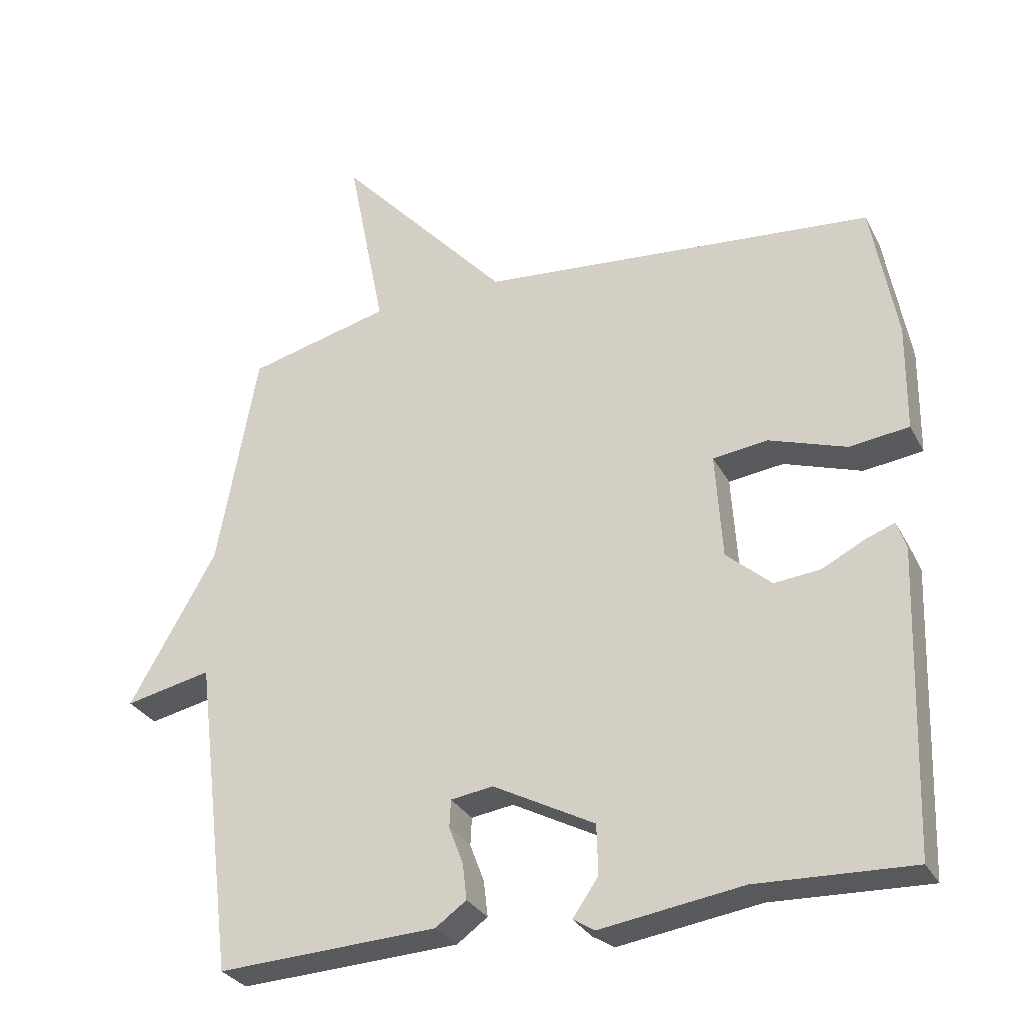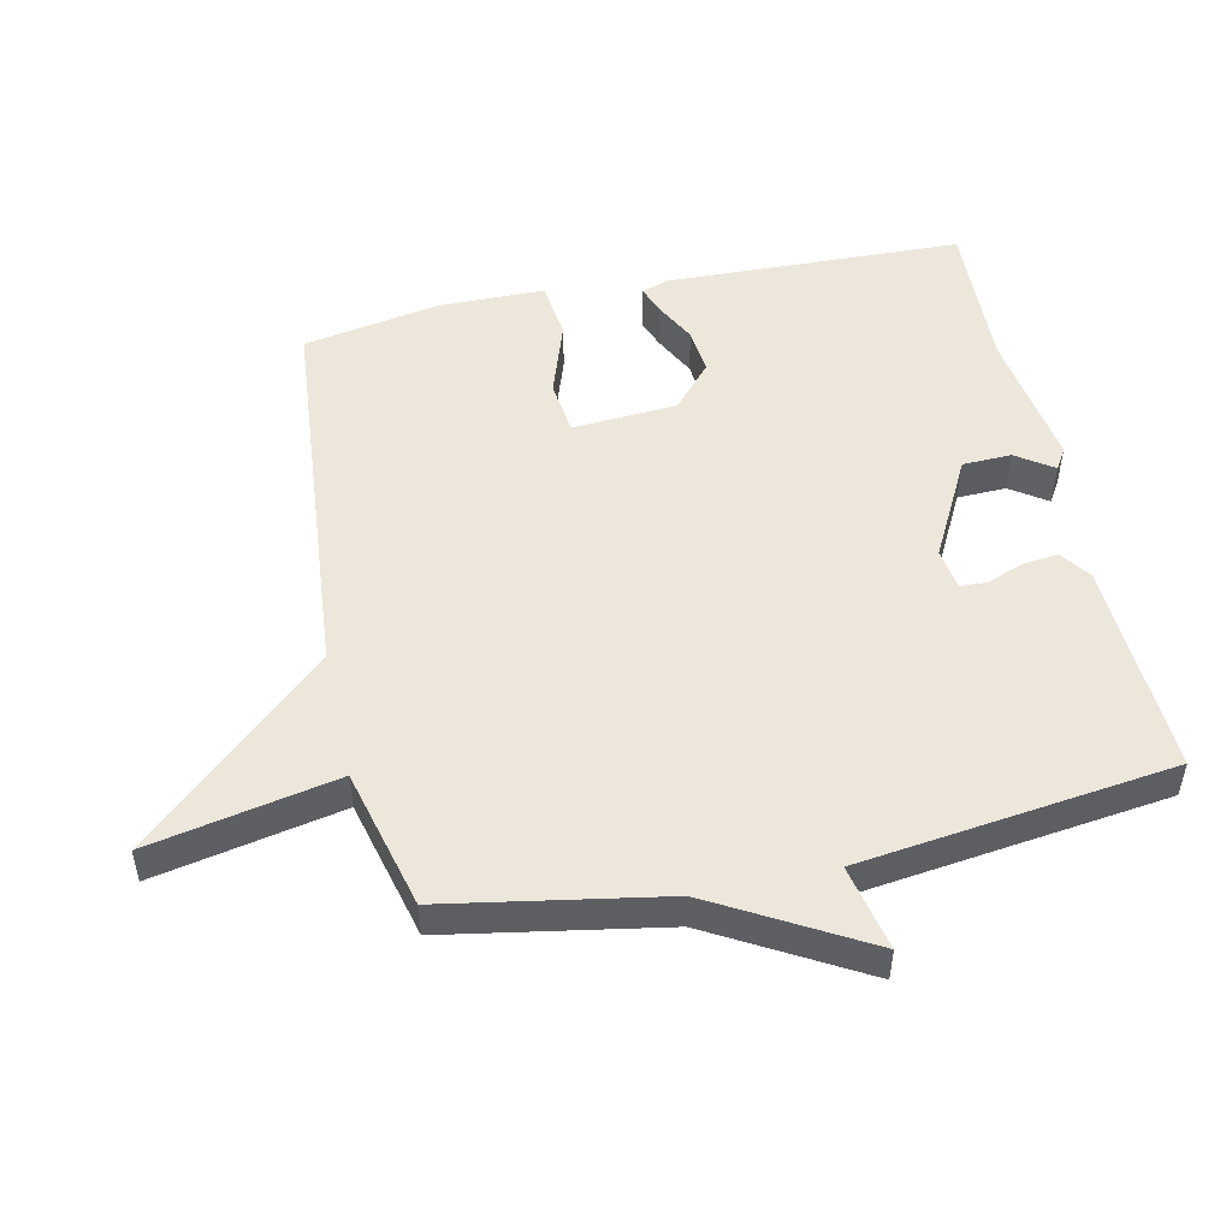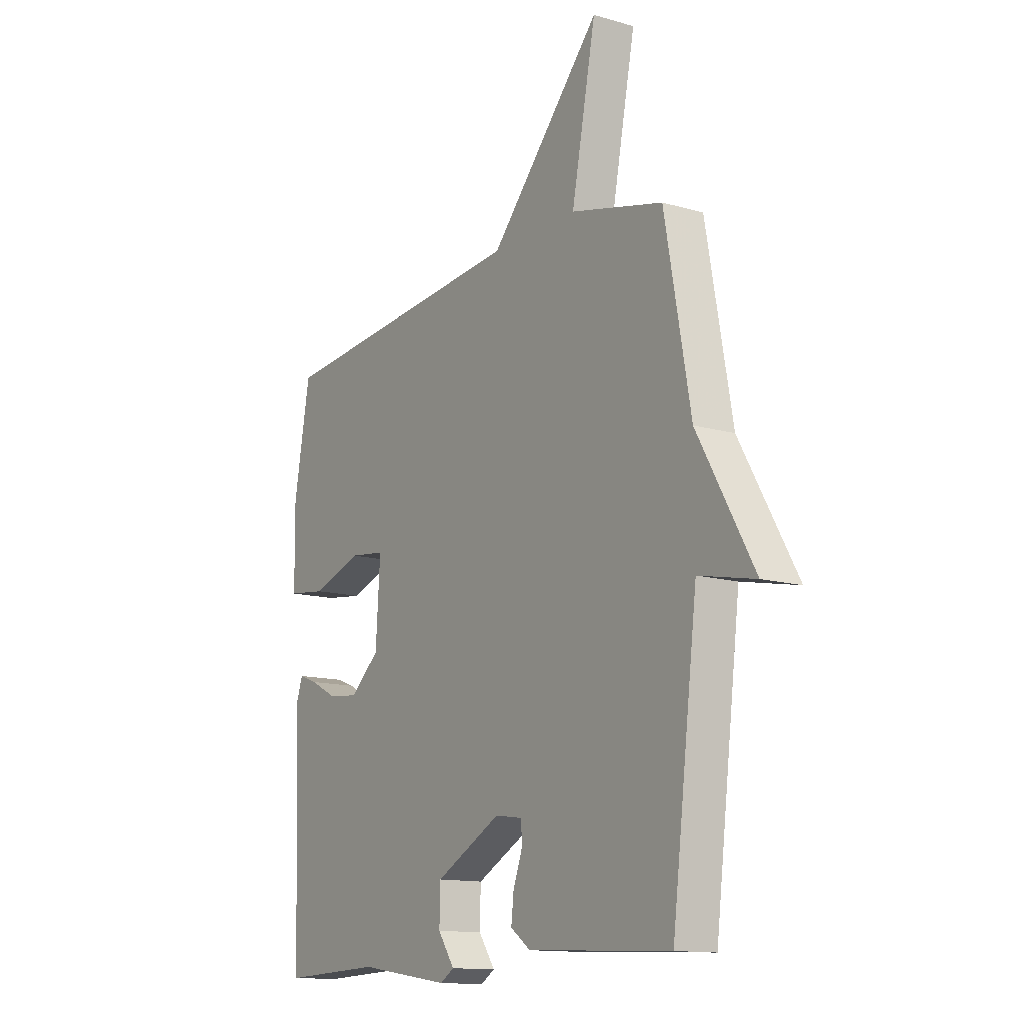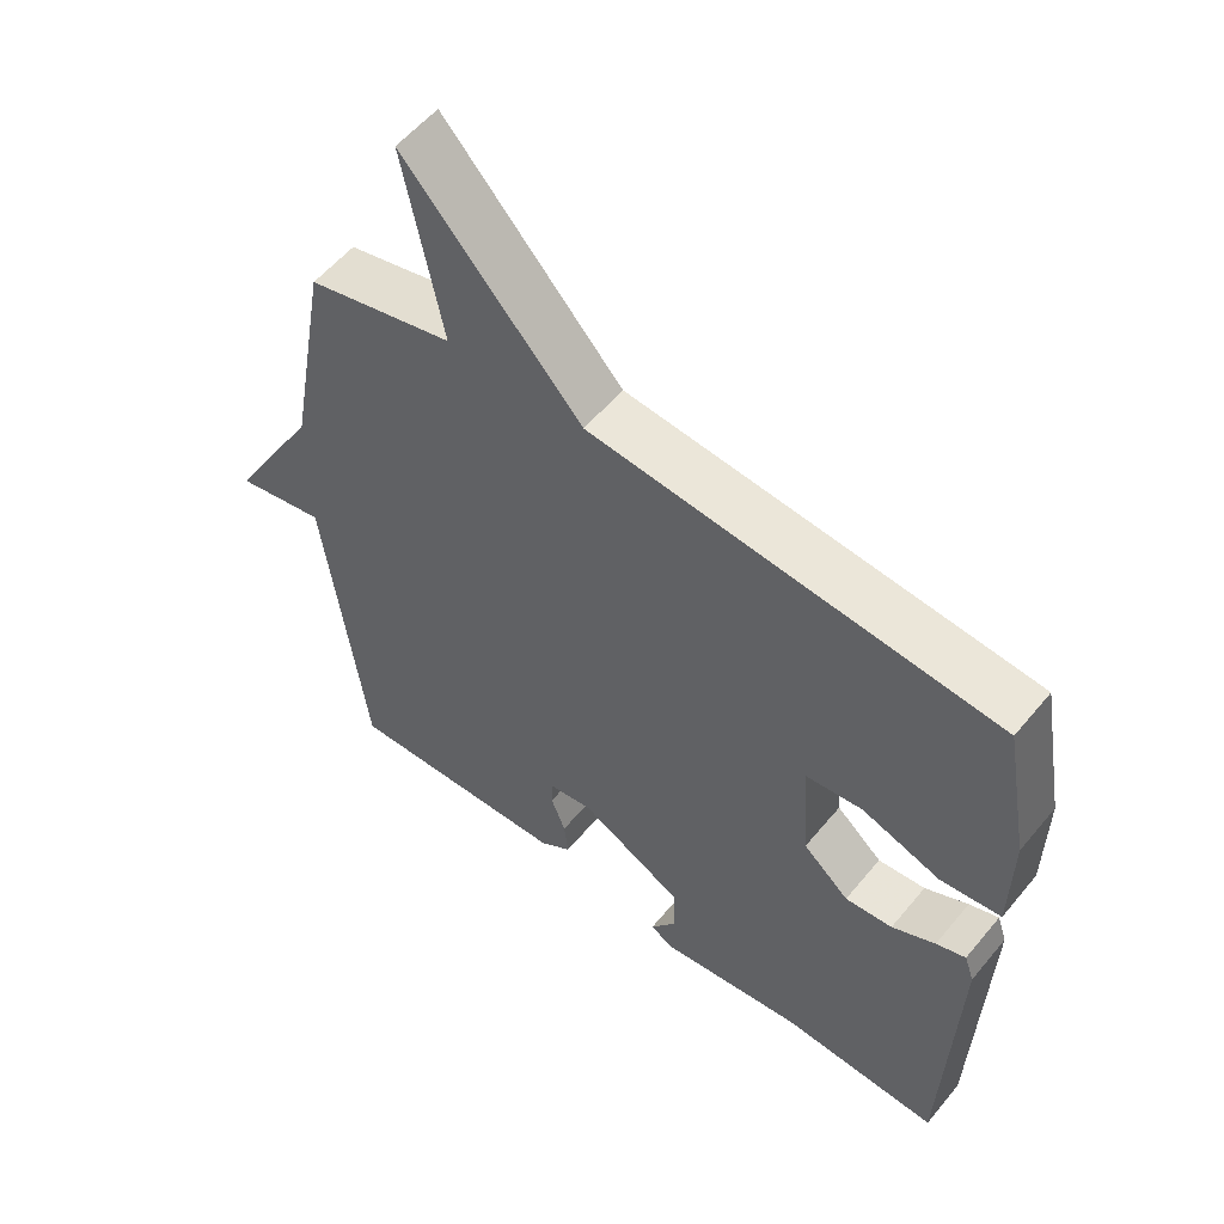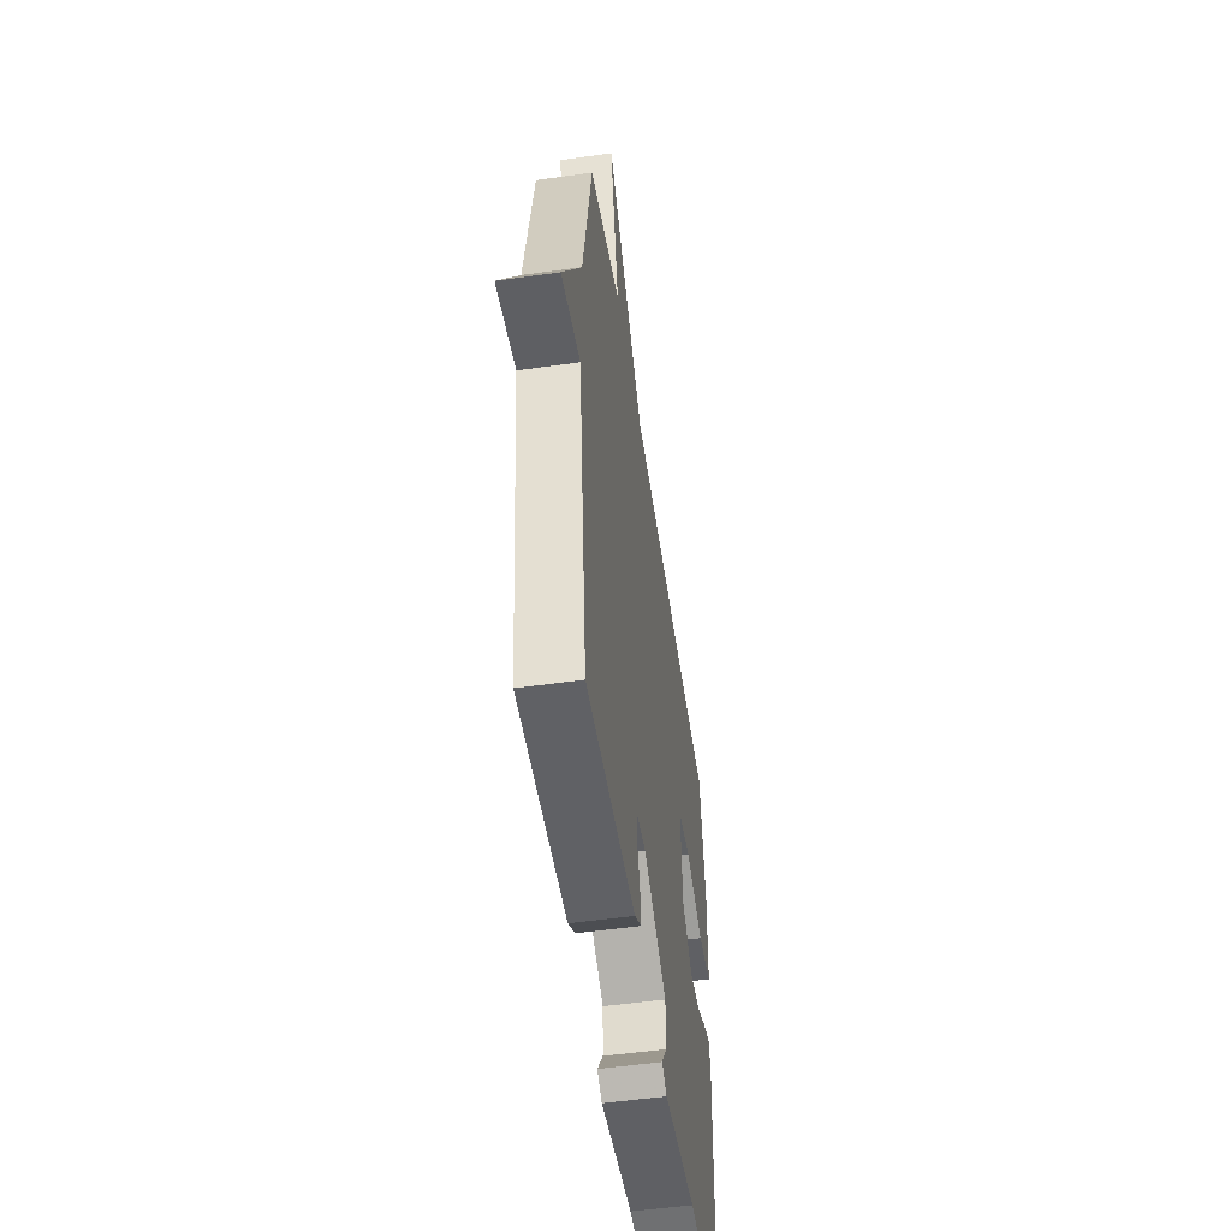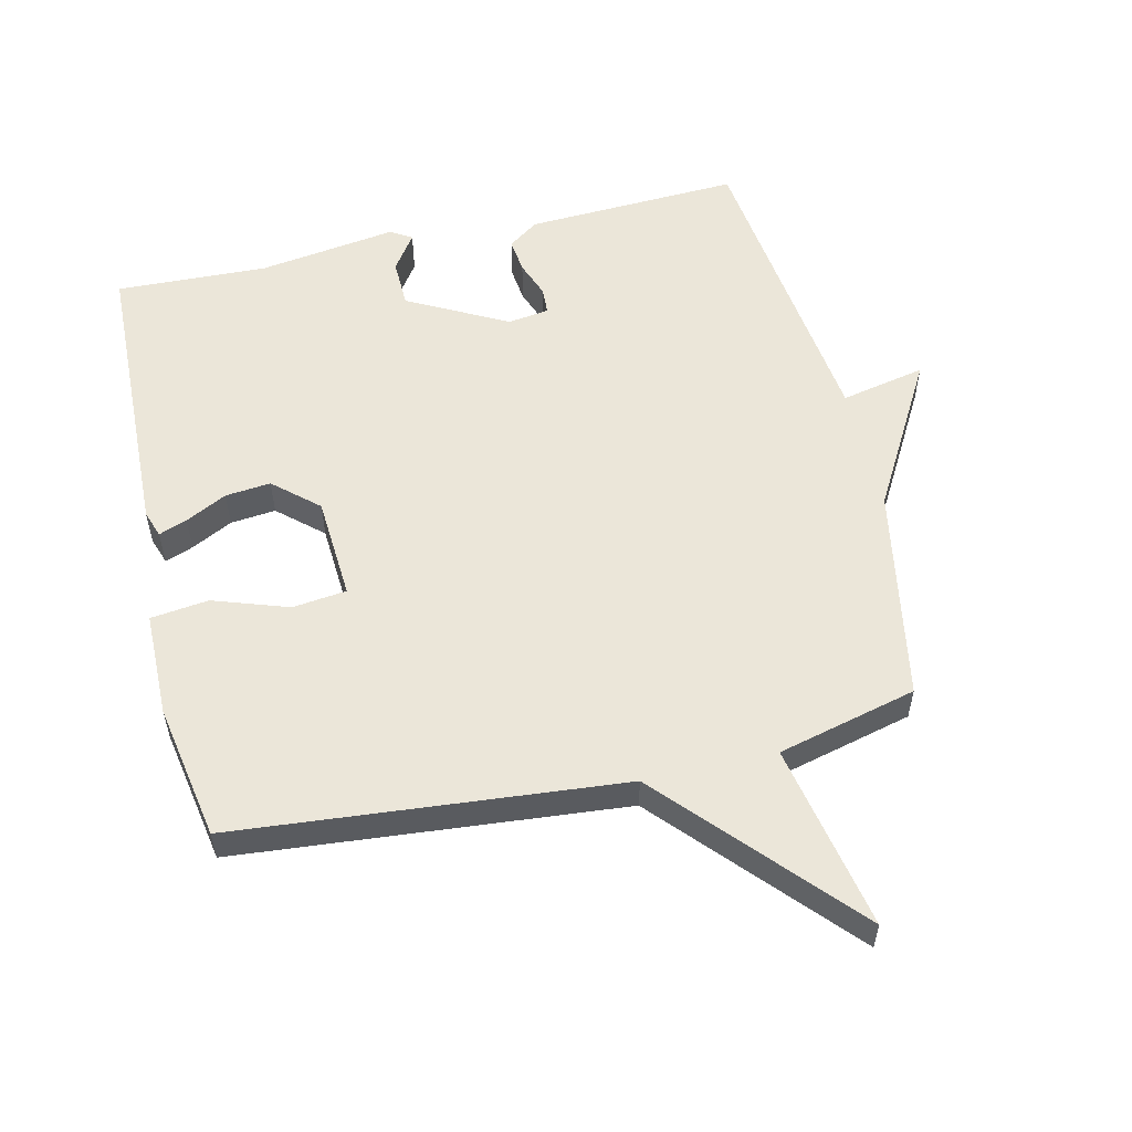
<metadata>
{"format":"obj","ext":"obj","renderer":"f3d","projection":"perspective","resolution":1024,"background":"white","views":[{"elev":-30.0,"azim":-156.5,"up":"+Z"},{"elev":50.6,"azim":77.6,"up":"+Y"},{"elev":-13.3,"azim":56.7,"up":"+Z"},{"elev":56.1,"azim":-141.1,"up":"+Z"},{"elev":-52.6,"azim":98.6,"up":"+Z"},{"elev":55.6,"azim":-13.1,"up":"+Y"}]}
</metadata>
<code>
v -0.5 0.07 -0.5
v -0.516 0.07 -0.052
v -0.502 0.07 -0.011
v -0.459 0.07 -0.027
v -0.396 0.07 -0.059
v -0.327 0.07 -0.066
v -0.26 0.07 -0.007
v -0.25 0.07 0.151
v -0.332 0.07 0.161
v -0.447 0.07 0.122
v -0.535 0.07 0.133
v -0.537 0.07 0.293
v -0.5 0.07 0.5
v 0.088 0.07 0.553
v 0.344 0.07 0.836
v 0.288 0.07 0.553
v 0.5 0.07 0.5
v 0.559 0.07 0.173
v 0.688 0.07 -0.054
v 0.559 0.07 -0.027
v 0.5 0.07 -0.5
v 0.173 0.07 -0.485
v 0.127 0.07 -0.452
v 0.133 0.07 -0.399
v 0.154 0.07 -0.343
v 0.152 0.07 -0.302
v 0.089 0.07 -0.293
v -0.062 0.07 -0.373
v -0.064 0.07 -0.447
v -0.026 0.07 -0.502
v -0.058 0.07 -0.522
v -0.269 0.07 -0.491
v -0.5 0 -0.5
v -0.516 0 -0.052
v -0.502 0 -0.011
v -0.459 0 -0.027
v -0.396 0 -0.059
v -0.327 0 -0.066
v -0.26 0 -0.007
v -0.25 0 0.151
v -0.332 0 0.161
v -0.447 0 0.122
v -0.535 0 0.133
v -0.537 0 0.293
v -0.5 0 0.5
v 0.088 0 0.553
v 0.344 0 0.836
v 0.288 0 0.553
v 0.5 0 0.5
v 0.559 0 0.173
v 0.688 0 -0.054
v 0.559 0 -0.027
v 0.5 0 -0.5
v 0.173 0 -0.485
v 0.127 0 -0.452
v 0.133 0 -0.399
v 0.154 0 -0.343
v 0.152 0 -0.302
v 0.089 0 -0.293
v -0.062 0 -0.373
v -0.064 0 -0.447
v -0.026 0 -0.502
v -0.058 0 -0.522
v -0.269 0 -0.491
f 29 30 31 32
f 3 4 5
f 2 3 5
f 1 2 5
f 32 1 5
f 29 32 5
f 28 29 5
f 27 28 5 6
f 26 27 6 7
f 23 24 25
f 22 23 25
f 21 22 25
f 20 21 25
f 20 25 26
f 18 19 20
f 26 7 8
f 20 26 8
f 18 20 8
f 17 18 8
f 16 17 8
f 14 15 16 8
f 12 13 14
f 11 12 14
f 10 11 14
f 9 10 14
f 8 9 14
f 64 63 62 61
f 37 36 35
f 37 35 34
f 37 34 33
f 37 33 64
f 37 64 61
f 37 61 60
f 38 37 60 59
f 39 38 59 58
f 57 56 55
f 57 55 54
f 57 54 53
f 57 53 52
f 58 57 52
f 52 51 50
f 40 39 58
f 40 58 52
f 40 52 50
f 40 50 49
f 40 49 48
f 40 48 47 46
f 46 45 44
f 46 44 43
f 46 43 42
f 46 42 41
f 46 41 40
f 1 33 34 2
f 2 34 35 3
f 3 35 36 4
f 4 36 37 5
f 5 37 38 6
f 6 38 39 7
f 7 39 40 8
f 8 40 41 9
f 9 41 42 10
f 10 42 43 11
f 11 43 44 12
f 12 44 45 13
f 13 45 46 14
f 14 46 47 15
f 15 47 48 16
f 16 48 49 17
f 17 49 50 18
f 18 50 51 19
f 19 51 52 20
f 20 52 53 21
f 21 53 54 22
f 22 54 55 23
f 23 55 56 24
f 24 56 57 25
f 25 57 58 26
f 26 58 59 27
f 27 59 60 28
f 28 60 61 29
f 29 61 62 30
f 30 62 63 31
f 31 63 64 32
f 32 64 33 1

</code>
